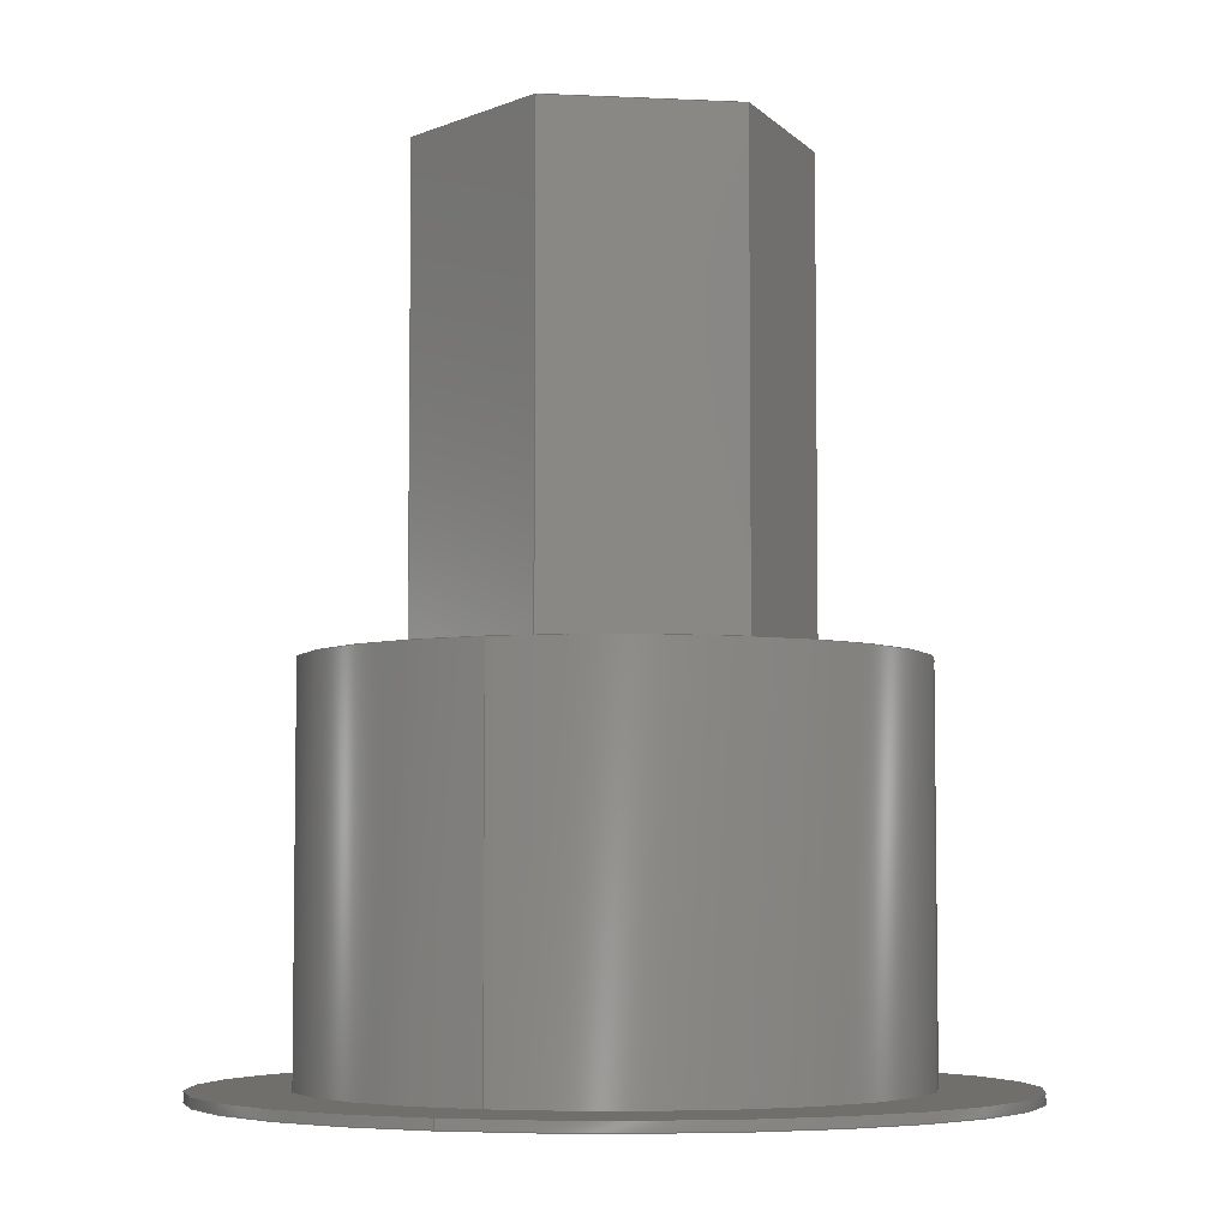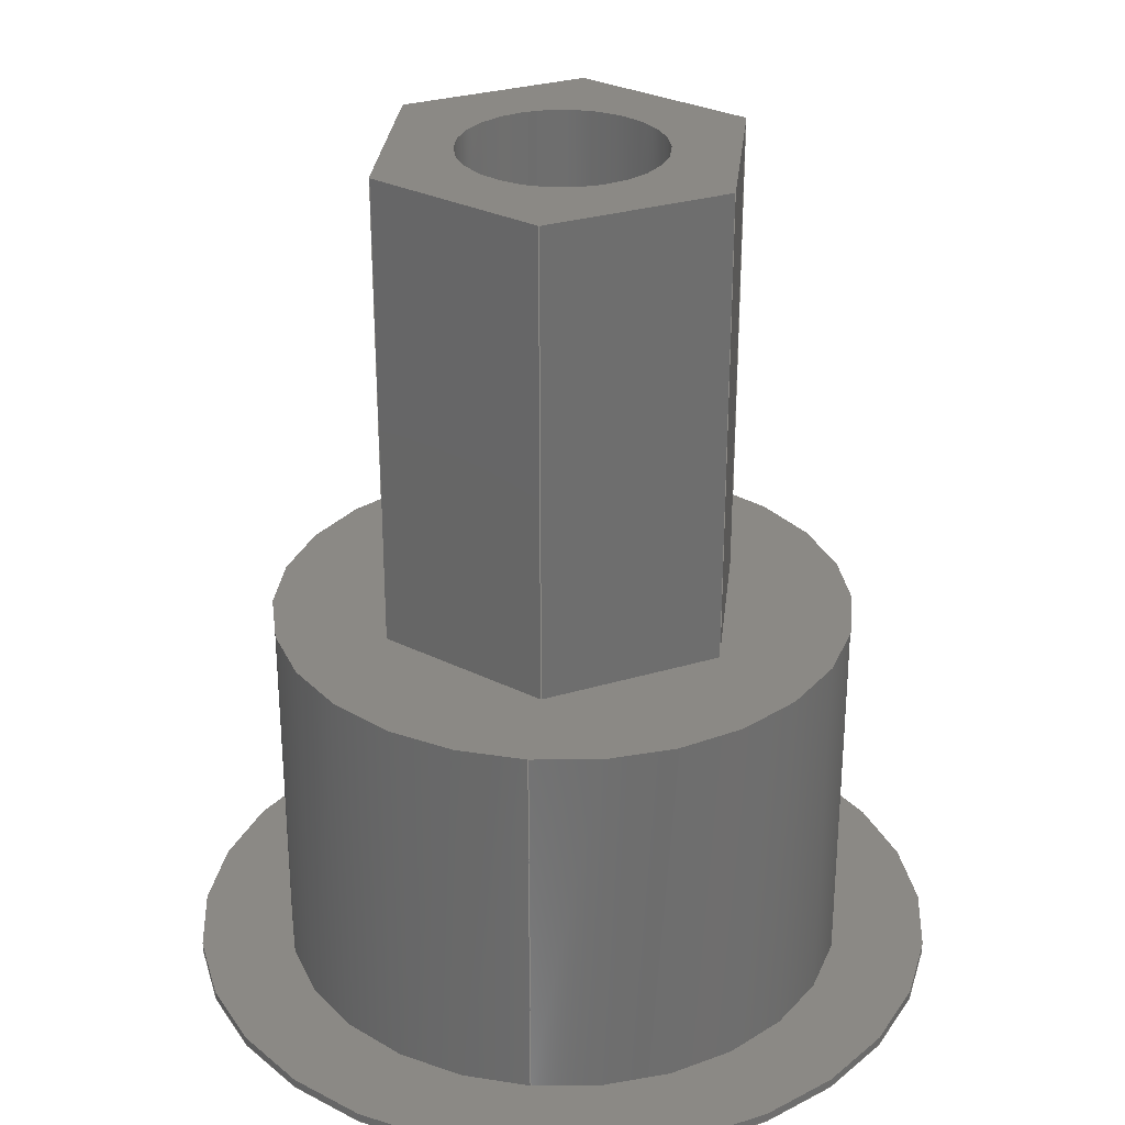
<metadata>
{"format":"step","ext":"stp","renderer":"f3d","projection":"perspective","resolution":1024,"background":"white","views":[{"elev":-5.4,"azim":-68.5,"up":"+Z"},{"elev":29.5,"azim":-83.8,"up":"+Z"}]}
</metadata>
<code>
ISO-10303-21;
DATA;
#1=MECHANICAL_DESIGN_GEOMETRIC_PRESENTATION_REPRESENTATION('',(#4),#369);
#2=SHAPE_REPRESENTATION_RELATIONSHIP('SRR','None',#376,#3);
#3=ADVANCED_BREP_SHAPE_REPRESENTATION('',(#5),#368);
#4=STYLED_ITEM('',(#386),#5);
#5=MANIFOLD_SOLID_BREP('Axe 3',#213);
#6=CYLINDRICAL_SURFACE('',#235,6.05);
#7=CYLINDRICAL_SURFACE('',#239,2.1);
#8=CYLINDRICAL_SURFACE('',#241,8);
#9=FACE_BOUND('',#39,.T.);
#10=FACE_BOUND('',#42,.T.);
#11=FACE_BOUND('',#46,.T.);
#12=FACE_BOUND('',#48,.T.);
#13=CIRCLE('',#234,2.1);
#14=CIRCLE('',#236,6.05);
#15=CIRCLE('',#237,6.05);
#16=CIRCLE('',#240,2.1);
#17=CIRCLE('',#242,8);
#18=CIRCLE('',#243,8);
#19=FACE_OUTER_BOUND('',#32,.T.);
#20=FACE_OUTER_BOUND('',#33,.T.);
#21=FACE_OUTER_BOUND('',#34,.T.);
#22=FACE_OUTER_BOUND('',#35,.T.);
#23=FACE_OUTER_BOUND('',#36,.T.);
#24=FACE_OUTER_BOUND('',#37,.T.);
#25=FACE_OUTER_BOUND('',#38,.T.);
#26=FACE_OUTER_BOUND('',#40,.T.);
#27=FACE_OUTER_BOUND('',#41,.T.);
#28=FACE_OUTER_BOUND('',#43,.T.);
#29=FACE_OUTER_BOUND('',#44,.T.);
#30=FACE_OUTER_BOUND('',#45,.T.);
#31=FACE_OUTER_BOUND('',#47,.T.);
#32=EDGE_LOOP('',(#136,#137,#138,#139));
#33=EDGE_LOOP('',(#140,#141,#142,#143));
#34=EDGE_LOOP('',(#144,#145,#146,#147));
#35=EDGE_LOOP('',(#148,#149,#150,#151));
#36=EDGE_LOOP('',(#152,#153,#154,#155));
#37=EDGE_LOOP('',(#156,#157,#158,#159));
#38=EDGE_LOOP('',(#160,#161,#162,#163,#164,#165));
#39=EDGE_LOOP('',(#166));
#40=EDGE_LOOP('',(#167,#168,#169,#170));
#41=EDGE_LOOP('',(#171));
#42=EDGE_LOOP('',(#172,#173,#174,#175,#176,#177));
#43=EDGE_LOOP('',(#178,#179,#180,#181));
#44=EDGE_LOOP('',(#182,#183,#184,#185));
#45=EDGE_LOOP('',(#186));
#46=EDGE_LOOP('',(#187));
#47=EDGE_LOOP('',(#188));
#48=EDGE_LOOP('',(#189));
#49=LINE('',#311,#70);
#50=LINE('',#313,#71);
#51=LINE('',#315,#72);
#52=LINE('',#316,#73);
#53=LINE('',#319,#74);
#54=LINE('',#321,#75);
#55=LINE('',#322,#76);
#56=LINE('',#325,#77);
#57=LINE('',#327,#78);
#58=LINE('',#328,#79);
#59=LINE('',#331,#80);
#60=LINE('',#333,#81);
#61=LINE('',#334,#82);
#62=LINE('',#337,#83);
#63=LINE('',#339,#84);
#64=LINE('',#340,#85);
#65=LINE('',#342,#86);
#66=LINE('',#343,#87);
#67=LINE('',#351,#88);
#68=LINE('',#356,#89);
#69=LINE('',#362,#90);
#70=VECTOR('',#250,10);
#71=VECTOR('',#251,10);
#72=VECTOR('',#252,10);
#73=VECTOR('',#253,10);
#74=VECTOR('',#256,10);
#75=VECTOR('',#257,10);
#76=VECTOR('',#258,10);
#77=VECTOR('',#261,10);
#78=VECTOR('',#262,10);
#79=VECTOR('',#263,10);
#80=VECTOR('',#266,10);
#81=VECTOR('',#267,10);
#82=VECTOR('',#268,10);
#83=VECTOR('',#271,10);
#84=VECTOR('',#272,10);
#85=VECTOR('',#273,10);
#86=VECTOR('',#276,10);
#87=VECTOR('',#277,10);
#88=VECTOR('',#286,6.05);
#89=VECTOR('',#293,2.1);
#90=VECTOR('',#300,8);
#91=VERTEX_POINT('',#309);
#92=VERTEX_POINT('',#310);
#93=VERTEX_POINT('',#312);
#94=VERTEX_POINT('',#314);
#95=VERTEX_POINT('',#318);
#96=VERTEX_POINT('',#320);
#97=VERTEX_POINT('',#324);
#98=VERTEX_POINT('',#326);
#99=VERTEX_POINT('',#330);
#100=VERTEX_POINT('',#332);
#101=VERTEX_POINT('',#336);
#102=VERTEX_POINT('',#338);
#103=VERTEX_POINT('',#345);
#104=VERTEX_POINT('',#348);
#105=VERTEX_POINT('',#350);
#106=VERTEX_POINT('',#355);
#107=VERTEX_POINT('',#359);
#108=VERTEX_POINT('',#361);
#109=EDGE_CURVE('',#91,#92,#49,.T.);
#110=EDGE_CURVE('',#91,#93,#50,.T.);
#111=EDGE_CURVE('',#94,#93,#51,.T.);
#112=EDGE_CURVE('',#92,#94,#52,.T.);
#113=EDGE_CURVE('',#92,#95,#53,.T.);
#114=EDGE_CURVE('',#96,#94,#54,.T.);
#115=EDGE_CURVE('',#95,#96,#55,.T.);
#116=EDGE_CURVE('',#95,#97,#56,.T.);
#117=EDGE_CURVE('',#98,#96,#57,.T.);
#118=EDGE_CURVE('',#97,#98,#58,.T.);
#119=EDGE_CURVE('',#97,#99,#59,.T.);
#120=EDGE_CURVE('',#100,#98,#60,.T.);
#121=EDGE_CURVE('',#99,#100,#61,.T.);
#122=EDGE_CURVE('',#99,#101,#62,.T.);
#123=EDGE_CURVE('',#102,#100,#63,.T.);
#124=EDGE_CURVE('',#101,#102,#64,.T.);
#125=EDGE_CURVE('',#101,#91,#65,.T.);
#126=EDGE_CURVE('',#93,#102,#66,.T.);
#127=EDGE_CURVE('',#103,#103,#13,.T.);
#128=EDGE_CURVE('',#104,#104,#14,.T.);
#129=EDGE_CURVE('',#104,#105,#67,.T.);
#130=EDGE_CURVE('',#105,#105,#15,.T.);
#131=EDGE_CURVE('',#103,#106,#68,.T.);
#132=EDGE_CURVE('',#106,#106,#16,.T.);
#133=EDGE_CURVE('',#107,#107,#17,.T.);
#134=EDGE_CURVE('',#107,#108,#69,.T.);
#135=EDGE_CURVE('',#108,#108,#18,.T.);
#136=ORIENTED_EDGE('',*,*,#109,.F.);
#137=ORIENTED_EDGE('',*,*,#110,.T.);
#138=ORIENTED_EDGE('',*,*,#111,.F.);
#139=ORIENTED_EDGE('',*,*,#112,.F.);
#140=ORIENTED_EDGE('',*,*,#113,.F.);
#141=ORIENTED_EDGE('',*,*,#112,.T.);
#142=ORIENTED_EDGE('',*,*,#114,.F.);
#143=ORIENTED_EDGE('',*,*,#115,.F.);
#144=ORIENTED_EDGE('',*,*,#116,.F.);
#145=ORIENTED_EDGE('',*,*,#115,.T.);
#146=ORIENTED_EDGE('',*,*,#117,.F.);
#147=ORIENTED_EDGE('',*,*,#118,.F.);
#148=ORIENTED_EDGE('',*,*,#119,.F.);
#149=ORIENTED_EDGE('',*,*,#118,.T.);
#150=ORIENTED_EDGE('',*,*,#120,.F.);
#151=ORIENTED_EDGE('',*,*,#121,.F.);
#152=ORIENTED_EDGE('',*,*,#122,.F.);
#153=ORIENTED_EDGE('',*,*,#121,.T.);
#154=ORIENTED_EDGE('',*,*,#123,.F.);
#155=ORIENTED_EDGE('',*,*,#124,.F.);
#156=ORIENTED_EDGE('',*,*,#125,.F.);
#157=ORIENTED_EDGE('',*,*,#124,.T.);
#158=ORIENTED_EDGE('',*,*,#126,.F.);
#159=ORIENTED_EDGE('',*,*,#110,.F.);
#160=ORIENTED_EDGE('',*,*,#126,.T.);
#161=ORIENTED_EDGE('',*,*,#123,.T.);
#162=ORIENTED_EDGE('',*,*,#120,.T.);
#163=ORIENTED_EDGE('',*,*,#117,.T.);
#164=ORIENTED_EDGE('',*,*,#114,.T.);
#165=ORIENTED_EDGE('',*,*,#111,.T.);
#166=ORIENTED_EDGE('',*,*,#127,.T.);
#167=ORIENTED_EDGE('',*,*,#128,.F.);
#168=ORIENTED_EDGE('',*,*,#129,.T.);
#169=ORIENTED_EDGE('',*,*,#130,.F.);
#170=ORIENTED_EDGE('',*,*,#129,.F.);
#171=ORIENTED_EDGE('',*,*,#128,.T.);
#172=ORIENTED_EDGE('',*,*,#109,.T.);
#173=ORIENTED_EDGE('',*,*,#113,.T.);
#174=ORIENTED_EDGE('',*,*,#116,.T.);
#175=ORIENTED_EDGE('',*,*,#119,.T.);
#176=ORIENTED_EDGE('',*,*,#122,.T.);
#177=ORIENTED_EDGE('',*,*,#125,.T.);
#178=ORIENTED_EDGE('',*,*,#127,.F.);
#179=ORIENTED_EDGE('',*,*,#131,.T.);
#180=ORIENTED_EDGE('',*,*,#132,.T.);
#181=ORIENTED_EDGE('',*,*,#131,.F.);
#182=ORIENTED_EDGE('',*,*,#133,.F.);
#183=ORIENTED_EDGE('',*,*,#134,.T.);
#184=ORIENTED_EDGE('',*,*,#135,.T.);
#185=ORIENTED_EDGE('',*,*,#134,.F.);
#186=ORIENTED_EDGE('',*,*,#133,.T.);
#187=ORIENTED_EDGE('',*,*,#130,.T.);
#188=ORIENTED_EDGE('',*,*,#135,.F.);
#189=ORIENTED_EDGE('',*,*,#132,.F.);
#190=PLANE('',#227);
#191=PLANE('',#228);
#192=PLANE('',#229);
#193=PLANE('',#230);
#194=PLANE('',#231);
#195=PLANE('',#232);
#196=PLANE('',#233);
#197=PLANE('',#238);
#198=PLANE('',#244);
#199=PLANE('',#245);
#200=ADVANCED_FACE('',(#19),#190,.T.);
#201=ADVANCED_FACE('',(#20),#191,.T.);
#202=ADVANCED_FACE('',(#21),#192,.T.);
#203=ADVANCED_FACE('',(#22),#193,.T.);
#204=ADVANCED_FACE('',(#23),#194,.T.);
#205=ADVANCED_FACE('',(#24),#195,.T.);
#206=ADVANCED_FACE('',(#25,#9),#196,.T.);
#207=ADVANCED_FACE('',(#26),#6,.T.);
#208=ADVANCED_FACE('',(#27,#10),#197,.T.);
#209=ADVANCED_FACE('',(#28),#7,.F.);
#210=ADVANCED_FACE('',(#29),#8,.T.);
#211=ADVANCED_FACE('',(#30,#11),#198,.T.);
#212=ADVANCED_FACE('',(#31,#12),#199,.F.);
#213=CLOSED_SHELL('',(#200,#201,#202,#203,#204,#205,#206,#207,#208,#209,
#210,#211,#212));
#214=DERIVED_UNIT_ELEMENT(#216,1);
#215=DERIVED_UNIT_ELEMENT(#371,-3);
#216=(
MASS_UNIT()
NAMED_UNIT(*)
SI_UNIT(.KILO.,.GRAM.)
);
#217=DERIVED_UNIT((#214,#215));
#218=MEASURE_REPRESENTATION_ITEM('density measure',
POSITIVE_RATIO_MEASURE(7850),#217);
#219=PROPERTY_DEFINITION_REPRESENTATION(#224,#221);
#220=PROPERTY_DEFINITION_REPRESENTATION(#225,#222);
#221=REPRESENTATION('material name',(#223),#368);
#222=REPRESENTATION('density',(#218),#368);
#223=DESCRIPTIVE_REPRESENTATION_ITEM('Steel','Steel');
#224=PROPERTY_DEFINITION('material property','material name',#378);
#225=PROPERTY_DEFINITION('material property','density of part',#378);
#226=AXIS2_PLACEMENT_3D('placement',#307,#246,#247);
#227=AXIS2_PLACEMENT_3D('',#308,#248,#249);
#228=AXIS2_PLACEMENT_3D('',#317,#254,#255);
#229=AXIS2_PLACEMENT_3D('',#323,#259,#260);
#230=AXIS2_PLACEMENT_3D('',#329,#264,#265);
#231=AXIS2_PLACEMENT_3D('',#335,#269,#270);
#232=AXIS2_PLACEMENT_3D('',#341,#274,#275);
#233=AXIS2_PLACEMENT_3D('',#344,#278,#279);
#234=AXIS2_PLACEMENT_3D('',#346,#280,#281);
#235=AXIS2_PLACEMENT_3D('',#347,#282,#283);
#236=AXIS2_PLACEMENT_3D('',#349,#284,#285);
#237=AXIS2_PLACEMENT_3D('',#352,#287,#288);
#238=AXIS2_PLACEMENT_3D('',#353,#289,#290);
#239=AXIS2_PLACEMENT_3D('',#354,#291,#292);
#240=AXIS2_PLACEMENT_3D('',#357,#294,#295);
#241=AXIS2_PLACEMENT_3D('',#358,#296,#297);
#242=AXIS2_PLACEMENT_3D('',#360,#298,#299);
#243=AXIS2_PLACEMENT_3D('',#363,#301,#302);
#244=AXIS2_PLACEMENT_3D('',#364,#303,#304);
#245=AXIS2_PLACEMENT_3D('',#365,#305,#306);
#246=DIRECTION('axis',(0,0,1));
#247=DIRECTION('refdir',(1,0,0));
#248=DIRECTION('center_axis',(0.866,0.5,0));
#249=DIRECTION('ref_axis',(-0.5,0.866,0));
#250=DIRECTION('',(0.5,-0.866,0));
#251=DIRECTION('',(0,0,1));
#252=DIRECTION('',(-0.5,0.866,0));
#253=DIRECTION('',(0,0,1));
#254=DIRECTION('center_axis',(0.866,-0.5,0));
#255=DIRECTION('ref_axis',(0.5,0.866,0));
#256=DIRECTION('',(-0.5,-0.866,0));
#257=DIRECTION('',(0.5,0.866,0));
#258=DIRECTION('',(0,0,1));
#259=DIRECTION('center_axis',(-2.828e-16,-1,0));
#260=DIRECTION('ref_axis',(1,-2.828e-16,0));
#261=DIRECTION('',(-1,2.828e-16,0));
#262=DIRECTION('',(1,-2.828e-16,0));
#263=DIRECTION('',(0,0,1));
#264=DIRECTION('center_axis',(-0.866,-0.5,0));
#265=DIRECTION('ref_axis',(0.5,-0.866,0));
#266=DIRECTION('',(-0.5,0.866,0));
#267=DIRECTION('',(0.5,-0.866,0));
#268=DIRECTION('',(0,0,1));
#269=DIRECTION('center_axis',(-0.866,0.5,0));
#270=DIRECTION('ref_axis',(-0.5,-0.866,0));
#271=DIRECTION('',(0.5,0.866,0));
#272=DIRECTION('',(-0.5,-0.866,0));
#273=DIRECTION('',(0,0,1));
#274=DIRECTION('center_axis',(5.656e-16,1,0));
#275=DIRECTION('ref_axis',(-1,5.656e-16,0));
#276=DIRECTION('',(1,-5.656e-16,0));
#277=DIRECTION('',(-1,5.656e-16,0));
#278=DIRECTION('center_axis',(0,0,1));
#279=DIRECTION('ref_axis',(1,0,0));
#280=DIRECTION('center_axis',(0,0,-1));
#281=DIRECTION('ref_axis',(1,0,0));
#282=DIRECTION('center_axis',(0,0,1));
#283=DIRECTION('ref_axis',(1,0,0));
#284=DIRECTION('center_axis',(0,0,1));
#285=DIRECTION('ref_axis',(1,0,0));
#286=DIRECTION('',(0,0,-1));
#287=DIRECTION('center_axis',(0,0,-1));
#288=DIRECTION('ref_axis',(1,0,0));
#289=DIRECTION('center_axis',(0,0,1));
#290=DIRECTION('ref_axis',(1,0,0));
#291=DIRECTION('center_axis',(0,0,1));
#292=DIRECTION('ref_axis',(1,0,0));
#293=DIRECTION('',(0,0,-1));
#294=DIRECTION('center_axis',(0,0,-1));
#295=DIRECTION('ref_axis',(1,0,0));
#296=DIRECTION('center_axis',(0,0,1));
#297=DIRECTION('ref_axis',(1,0,0));
#298=DIRECTION('center_axis',(0,0,1));
#299=DIRECTION('ref_axis',(1,0,0));
#300=DIRECTION('',(0,0,-1));
#301=DIRECTION('center_axis',(0,0,1));
#302=DIRECTION('ref_axis',(1,0,0));
#303=DIRECTION('center_axis',(0,0,1));
#304=DIRECTION('ref_axis',(1,0,0));
#305=DIRECTION('center_axis',(0,0,1));
#306=DIRECTION('ref_axis',(1,0,0));
#307=CARTESIAN_POINT('',(0,0,0));
#308=CARTESIAN_POINT('Origin',(3.926,-2.181e-15,8.2));
#309=CARTESIAN_POINT('',(1.963,3.4,8.2));
#310=CARTESIAN_POINT('',(3.926,-2.181e-15,8.2));
#311=CARTESIAN_POINT('',(3.435,0.85,8.2));
#312=CARTESIAN_POINT('',(1.963,3.4,18.2));
#313=CARTESIAN_POINT('',(1.963,3.4,8.2));
#314=CARTESIAN_POINT('',(3.926,-2.181e-15,18.2));
#315=CARTESIAN_POINT('',(3.926,-2.181e-15,18.2));
#316=CARTESIAN_POINT('',(3.926,-2.181e-15,8.2));
#317=CARTESIAN_POINT('Origin',(1.963,-3.4,8.2));
#318=CARTESIAN_POINT('',(1.963,-3.4,8.2));
#319=CARTESIAN_POINT('',(2.454,-2.55,8.2));
#320=CARTESIAN_POINT('',(1.963,-3.4,18.2));
#321=CARTESIAN_POINT('',(1.963,-3.4,18.2));
#322=CARTESIAN_POINT('',(1.963,-3.4,8.2));
#323=CARTESIAN_POINT('Origin',(-1.963,-3.4,8.2));
#324=CARTESIAN_POINT('',(-1.963,-3.4,8.2));
#325=CARTESIAN_POINT('',(-0.9815,-3.4,8.2));
#326=CARTESIAN_POINT('',(-1.963,-3.4,18.2));
#327=CARTESIAN_POINT('',(-1.963,-3.4,18.2));
#328=CARTESIAN_POINT('',(-1.963,-3.4,8.2));
#329=CARTESIAN_POINT('Origin',(-3.926,8.956e-16,8.2));
#330=CARTESIAN_POINT('',(-3.926,8.956e-16,8.2));
#331=CARTESIAN_POINT('',(-3.435,-0.85,8.2));
#332=CARTESIAN_POINT('',(-3.926,8.956e-16,18.2));
#333=CARTESIAN_POINT('',(-3.926,8.956e-16,18.2));
#334=CARTESIAN_POINT('',(-3.926,8.956e-16,8.2));
#335=CARTESIAN_POINT('Origin',(-1.963,3.4,8.2));
#336=CARTESIAN_POINT('',(-1.963,3.4,8.2));
#337=CARTESIAN_POINT('',(-2.454,2.55,8.2));
#338=CARTESIAN_POINT('',(-1.963,3.4,18.2));
#339=CARTESIAN_POINT('',(-1.963,3.4,18.2));
#340=CARTESIAN_POINT('',(-1.963,3.4,8.2));
#341=CARTESIAN_POINT('Origin',(1.963,3.4,8.2));
#342=CARTESIAN_POINT('',(0.9815,3.4,8.2));
#343=CARTESIAN_POINT('',(1.963,3.4,18.2));
#344=CARTESIAN_POINT('Origin',(5.551e-16,0,18.2));
#345=CARTESIAN_POINT('',(-2.1,-2.572e-16,18.2));
#346=CARTESIAN_POINT('Origin',(0,0,18.2));
#347=CARTESIAN_POINT('Origin',(0,0,0.2));
#348=CARTESIAN_POINT('',(-6.05,-7.409e-16,8.2));
#349=CARTESIAN_POINT('Origin',(0,0,8.2));
#350=CARTESIAN_POINT('',(-6.05,-7.409e-16,0.2));
#351=CARTESIAN_POINT('',(-6.05,-7.409e-16,0.2));
#352=CARTESIAN_POINT('Origin',(0,0,0.2));
#353=CARTESIAN_POINT('Origin',(0,0,8.2));
#354=CARTESIAN_POINT('Origin',(0,0,0));
#355=CARTESIAN_POINT('',(-2.1,-2.572e-16,0));
#356=CARTESIAN_POINT('',(-2.1,-2.572e-16,0));
#357=CARTESIAN_POINT('Origin',(0,0,0));
#358=CARTESIAN_POINT('Origin',(0,0,0));
#359=CARTESIAN_POINT('',(-8,-9.797e-16,0.2));
#360=CARTESIAN_POINT('Origin',(0,0,0.2));
#361=CARTESIAN_POINT('',(-8,-9.797e-16,0));
#362=CARTESIAN_POINT('',(-8,-9.797e-16,0));
#363=CARTESIAN_POINT('Origin',(0,0,0));
#364=CARTESIAN_POINT('Origin',(0,0,0.2));
#365=CARTESIAN_POINT('Origin',(0,0,0));
#366=UNCERTAINTY_MEASURE_WITH_UNIT(LENGTH_MEASURE(0.01),#370,
'DISTANCE_ACCURACY_VALUE',
'Maximum model space distance between geometric entities at asserted c
onnectivities');
#367=UNCERTAINTY_MEASURE_WITH_UNIT(LENGTH_MEASURE(0.01),#370,
'DISTANCE_ACCURACY_VALUE',
'Maximum model space distance between geometric entities at asserted c
onnectivities');
#368=(
GEOMETRIC_REPRESENTATION_CONTEXT(3)
GLOBAL_UNCERTAINTY_ASSIGNED_CONTEXT((#366))
GLOBAL_UNIT_ASSIGNED_CONTEXT((#370,#372,#373))
REPRESENTATION_CONTEXT('','3D')
);
#369=(
GEOMETRIC_REPRESENTATION_CONTEXT(3)
GLOBAL_UNCERTAINTY_ASSIGNED_CONTEXT((#367))
GLOBAL_UNIT_ASSIGNED_CONTEXT((#370,#372,#373))
REPRESENTATION_CONTEXT('','3D')
);
#370=(
LENGTH_UNIT()
NAMED_UNIT(*)
SI_UNIT(.MILLI.,.METRE.)
);
#371=(
LENGTH_UNIT()
NAMED_UNIT(*)
SI_UNIT($,.METRE.)
);
#372=(
NAMED_UNIT(*)
PLANE_ANGLE_UNIT()
SI_UNIT($,.RADIAN.)
);
#373=(
NAMED_UNIT(*)
SI_UNIT($,.STERADIAN.)
SOLID_ANGLE_UNIT()
);
#374=SHAPE_DEFINITION_REPRESENTATION(#375,#376);
#375=PRODUCT_DEFINITION_SHAPE('',$,#378);
#376=SHAPE_REPRESENTATION('',(#226),#368);
#377=PRODUCT_DEFINITION_CONTEXT('part definition',#382,'design');
#378=PRODUCT_DEFINITION('Axe 3 (v2)','Axe 3 (v2) v1',#379,#377);
#379=PRODUCT_DEFINITION_FORMATION('',$,#384);
#380=PRODUCT_RELATED_PRODUCT_CATEGORY('Axe 3 (v2) v1','Axe 3 (v2) v1',(#384));
#381=APPLICATION_PROTOCOL_DEFINITION('international standard',
'automotive_design',2009,#382);
#382=APPLICATION_CONTEXT(
'Core Data for Automotive Mechanical Design Process');
#383=PRODUCT_CONTEXT('part definition',#382,'mechanical');
#384=PRODUCT('Axe 3 (v2)','Axe 3 (v2) v1',$,(#383));
#385=PRESENTATION_STYLE_ASSIGNMENT((#387));
#386=PRESENTATION_STYLE_ASSIGNMENT((#388));
#387=SURFACE_STYLE_USAGE(.BOTH.,#389);
#388=SURFACE_STYLE_USAGE(.BOTH.,#390);
#389=SURFACE_SIDE_STYLE('',(#391));
#390=SURFACE_SIDE_STYLE('',(#392));
#391=SURFACE_STYLE_FILL_AREA(#393);
#392=SURFACE_STYLE_FILL_AREA(#394);
#393=FILL_AREA_STYLE('Steel - Satin',(#395));
#394=FILL_AREA_STYLE('Paint - Enamel Glossy (Yellow)',(#396));
#395=FILL_AREA_STYLE_COLOUR('Steel - Satin',#397);
#396=FILL_AREA_STYLE_COLOUR('Paint - Enamel Glossy (Yellow)',#398);
#397=COLOUR_RGB('Steel - Satin',0.6275,0.6275,0.6275);
#398=COLOUR_RGB('Paint - Enamel Glossy (Yellow)',0.9098,0.6784,
0.1373);
ENDSEC;
END-ISO-10303-21;

</code>
